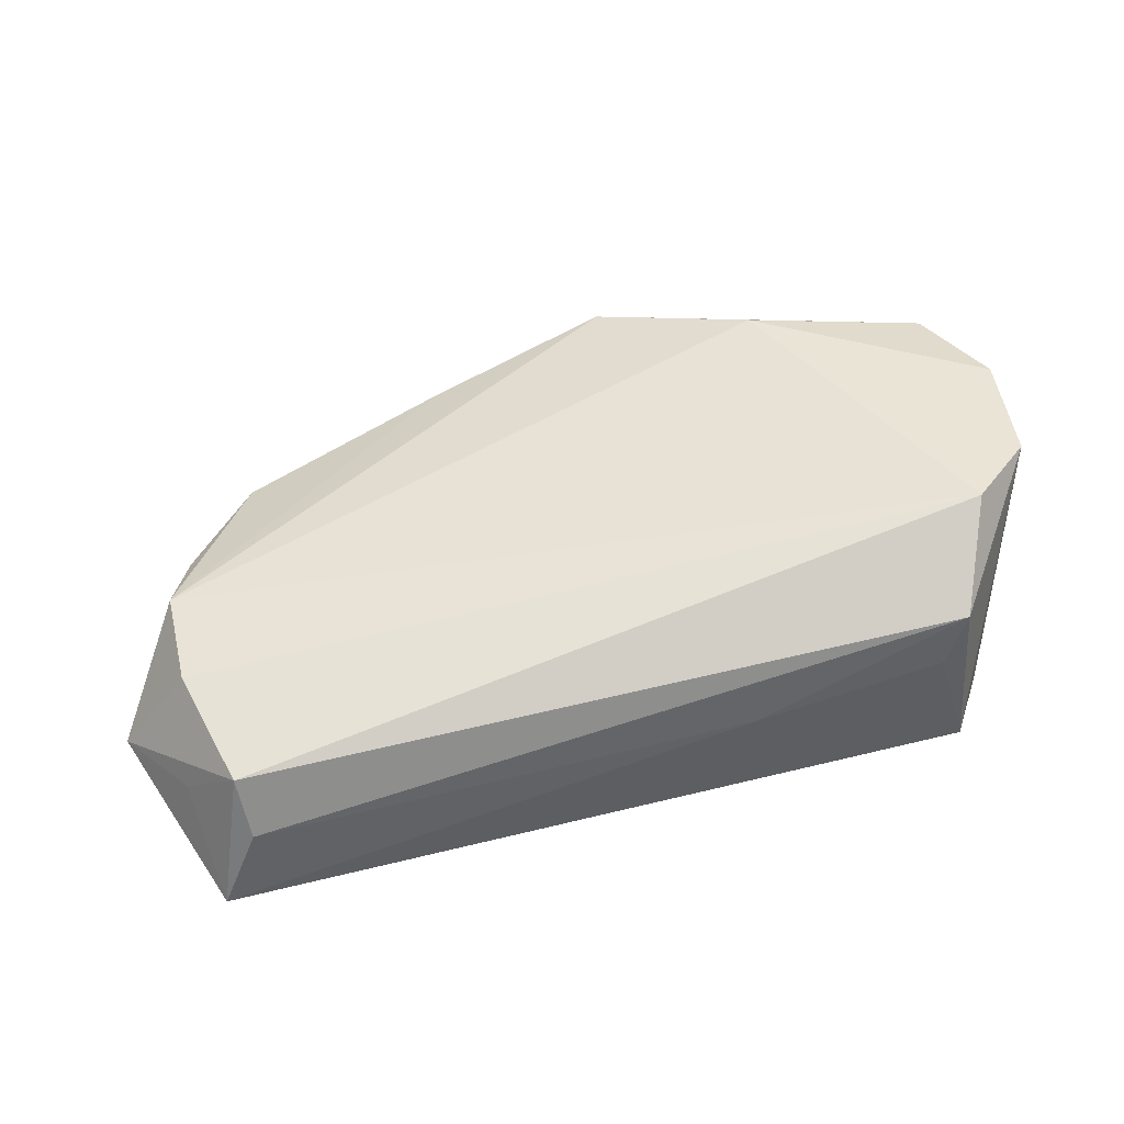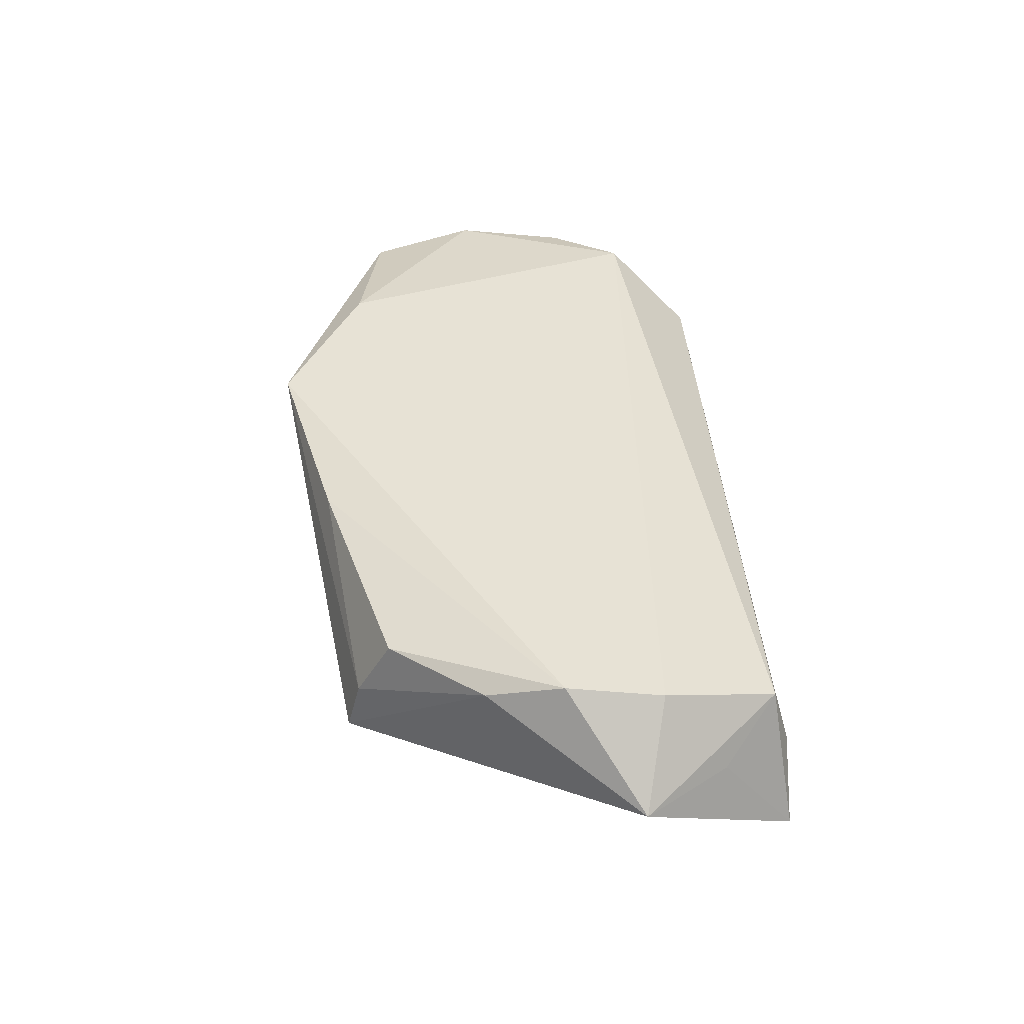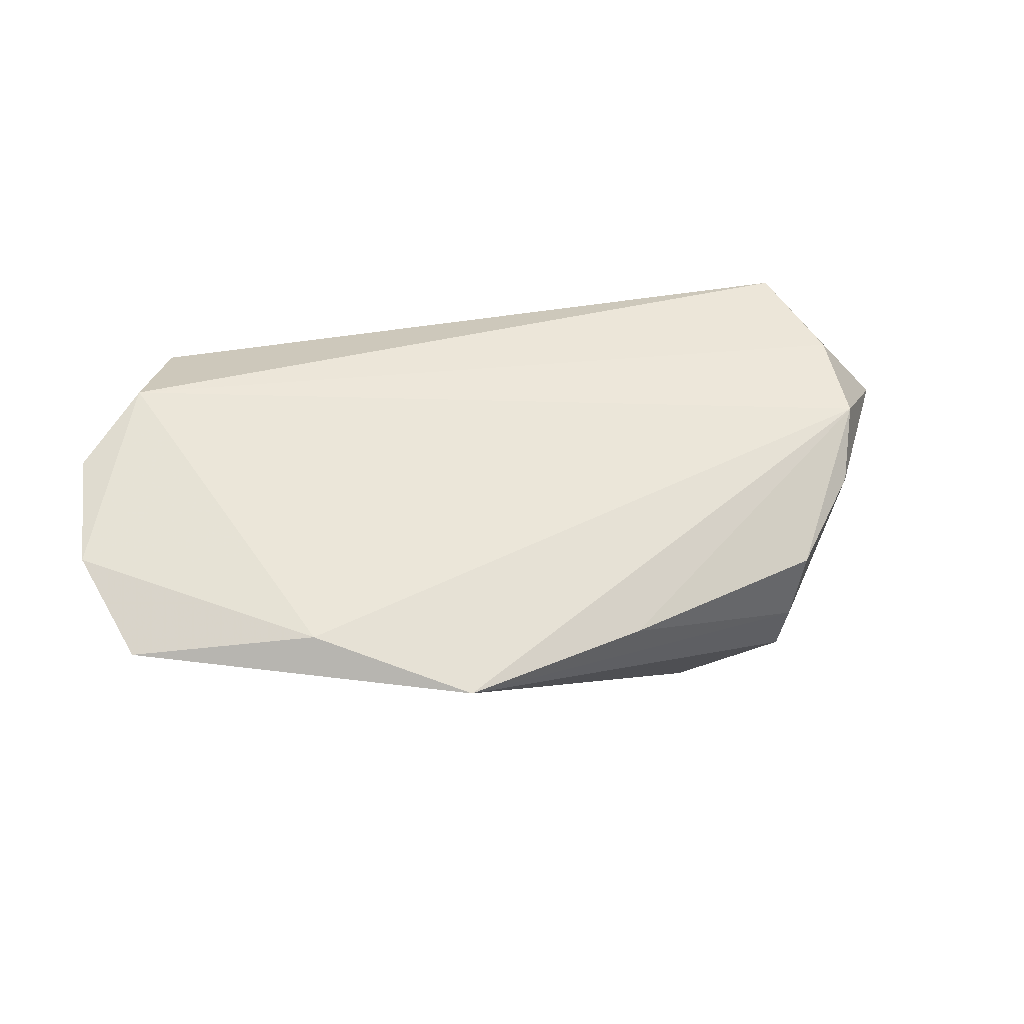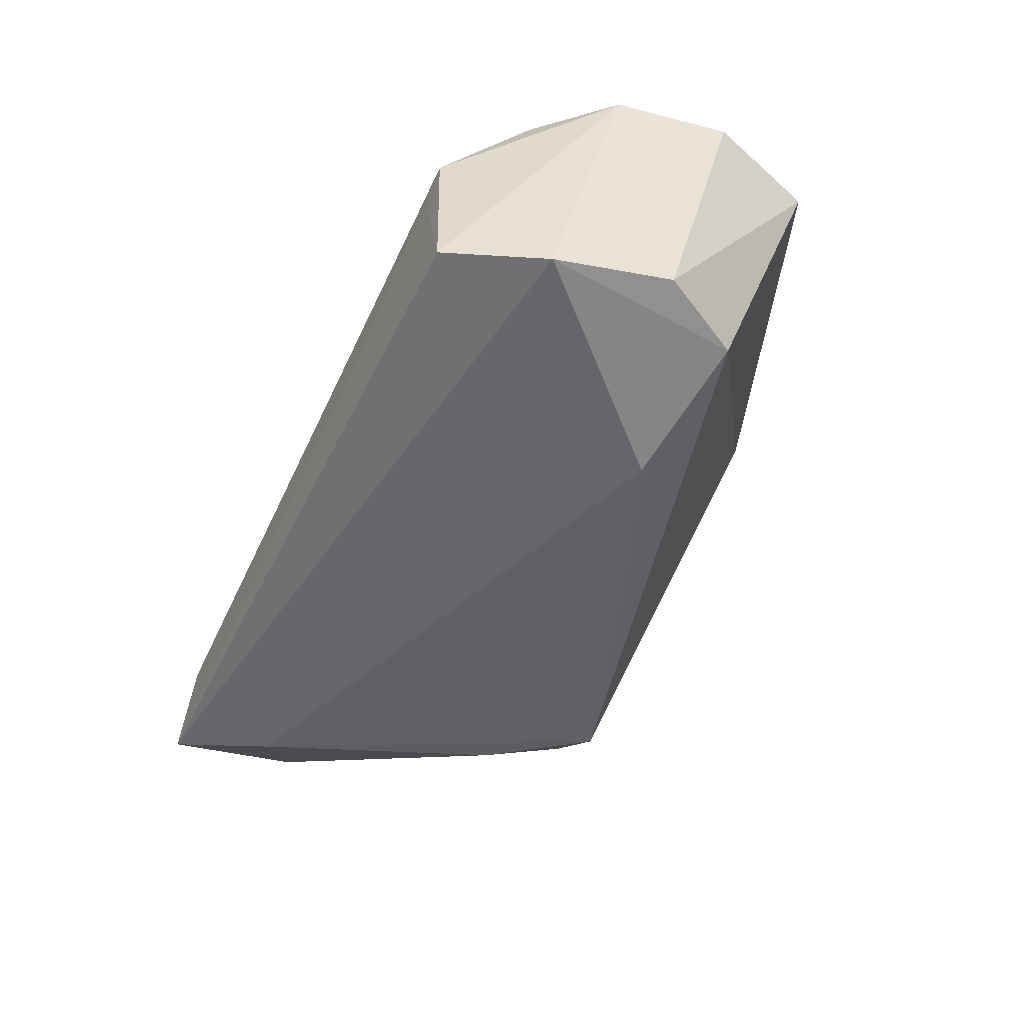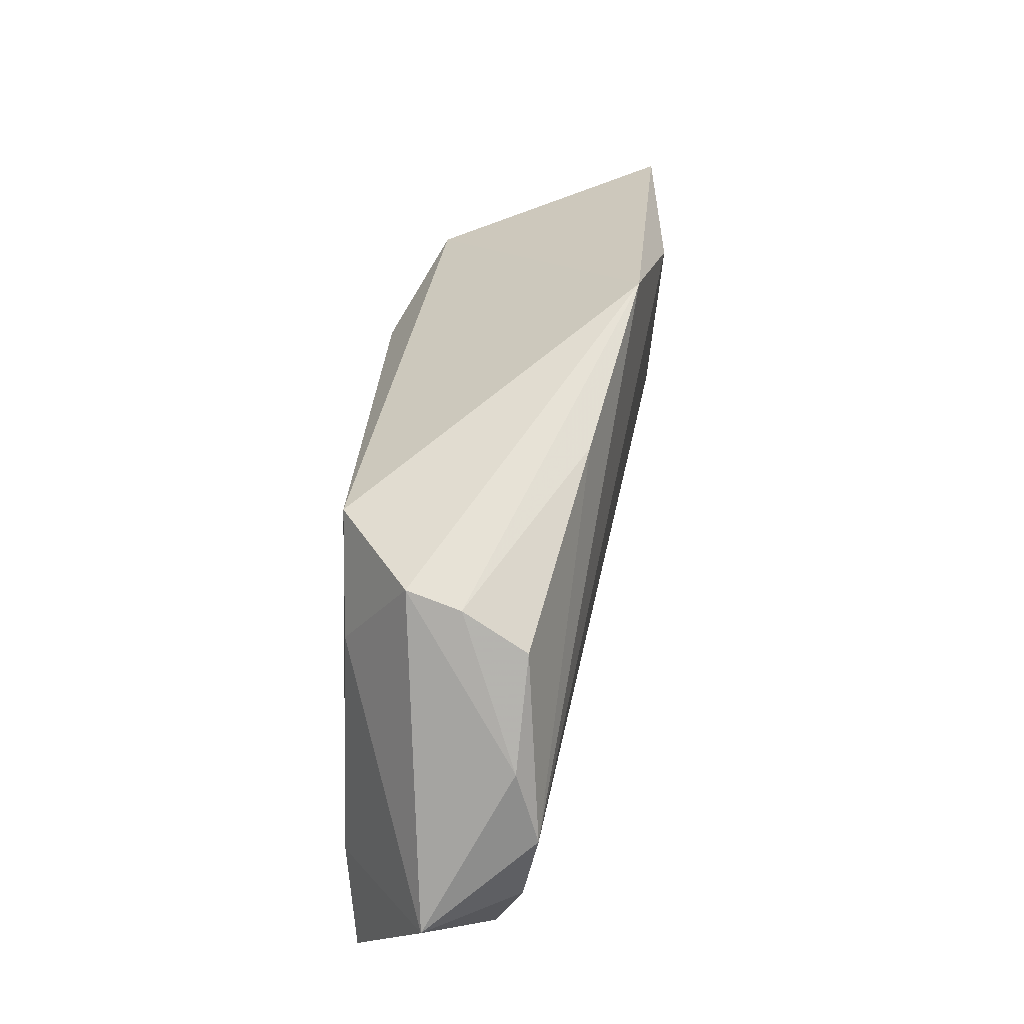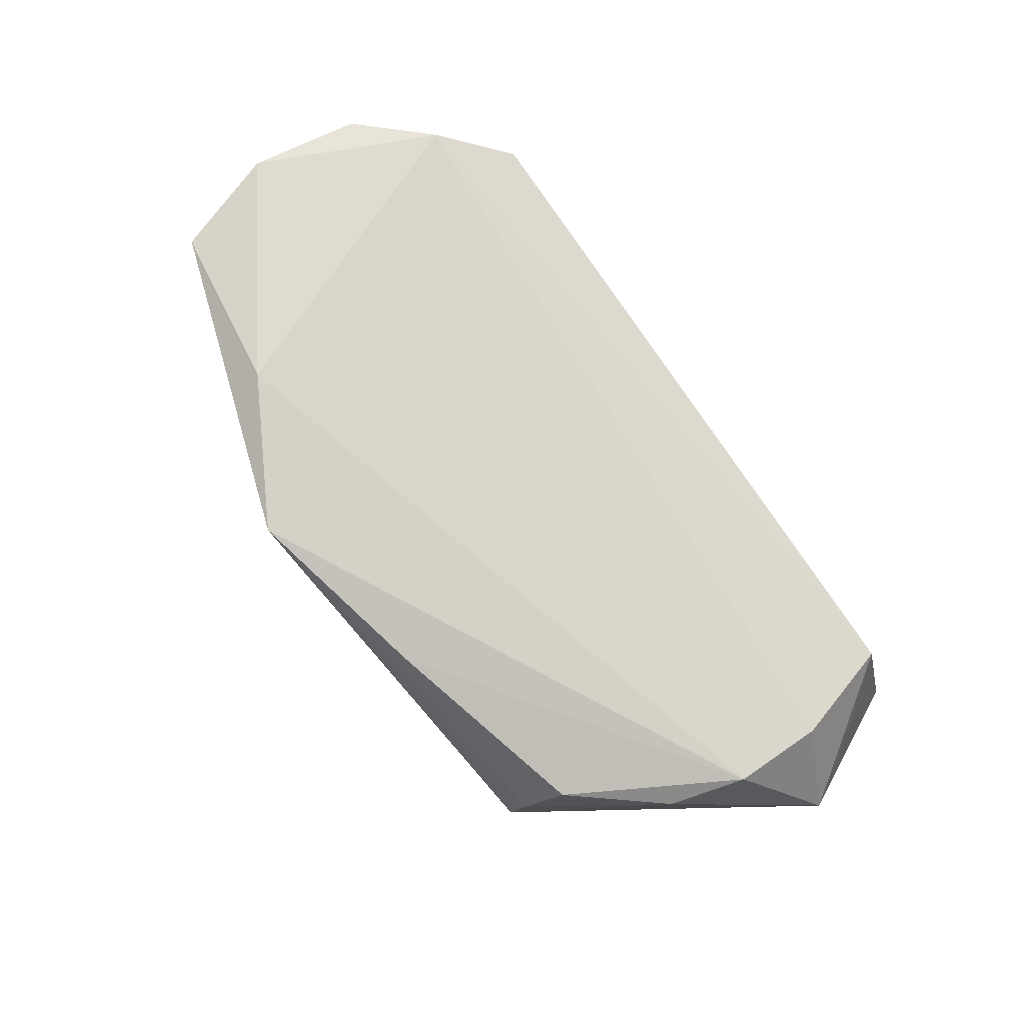
<metadata>
{"format":"obj","ext":"obj","renderer":"f3d","projection":"perspective","resolution":1024,"background":"white","views":[{"elev":41.8,"azim":-13.7,"up":"+Z"},{"elev":31.6,"azim":-94.8,"up":"+Z"},{"elev":64.3,"azim":166.9,"up":"+Z"},{"elev":-46.2,"azim":64.3,"up":"+Z"},{"elev":49.0,"azim":-86.6,"up":"+Y"},{"elev":71.0,"azim":-125.4,"up":"+Z"}]}
</metadata>
<code>
v 0.05163 0.02141 0.01958
v 0.04175 -0.02838 -0.009951
v -0.05775 -0.01884 -0.004563
v -0.04326 0.02313 0.006001
v -0.03894 0.02887 -0.009064
v -0.05292 0.0114 0.005018
v -0.01592 0.03058 0.01224
v -0.03577 0.01474 -0.01761
v -0.05202 -0.02569 0.002256
v 0.05077 -0.0001299 -0.01005
v -0.06442 -0.007845 -0.006206
v 0.04472 0.01111 -0.01122
v 0.02764 0.02522 0.02154
v 0.04034 -0.02804 0.01082
v 0.008749 0.03627 0.01773
v -0.02523 0.02721 -0.01824
v 0.05422 -0.008264 0.02005
v 0.04492 -0.01718 0.02094
v -0.04765 -0.01643 -0.01821
v -0.05624 -0.01074 0.006142
v -0.0405 0.0273 -0.002211
v 0.04918 -0.01624 -0.01329
v -0.05077 -0.02806 -0.00576
v 0.05606 0.006954 0.02118
v 0.02714 0.00767 -0.01824
v 0.01325 -0.02838 -0.0007892
v -0.0552 -0.02838 -0.01644
v -0.05624 0.001748 0.008049
v 0.0377 -0.02824 0.003709
f 15 28 13
f 13 1 15
f 18 13 28
f 5 8 11
f 16 8 5
f 15 16 5
f 11 8 19
f 19 16 25
f 19 8 16
f 1 13 24
f 24 10 1
f 24 18 17
f 13 18 24
f 9 18 20
f 20 18 28
f 11 9 20
f 20 28 11
f 14 18 9
f 17 18 14
f 11 28 6
f 6 5 11
f 25 16 12
f 12 16 15
f 1 10 12
f 15 1 12
f 22 24 17
f 10 24 22
f 22 19 25
f 25 12 22
f 22 12 10
f 23 14 9
f 4 6 28
f 19 22 27
f 11 19 27
f 27 23 9
f 7 28 15
f 7 4 28
f 5 6 21
f 6 4 21
f 4 7 21
f 15 5 21
f 21 7 15
f 2 27 22
f 17 14 2
f 2 22 17
f 14 23 26
f 23 27 26
f 27 2 26
f 3 9 11
f 11 27 3
f 3 27 9
f 29 2 14
f 14 26 29
f 29 26 2

</code>
